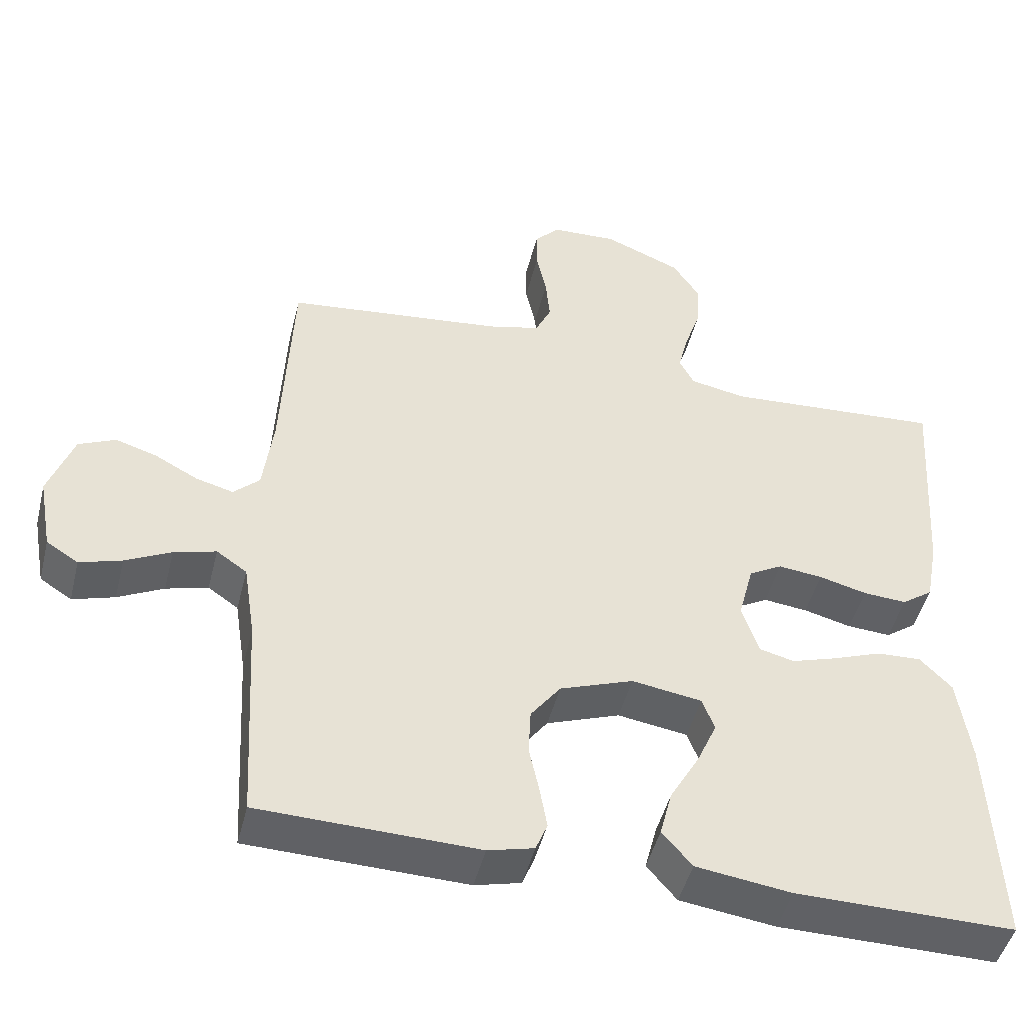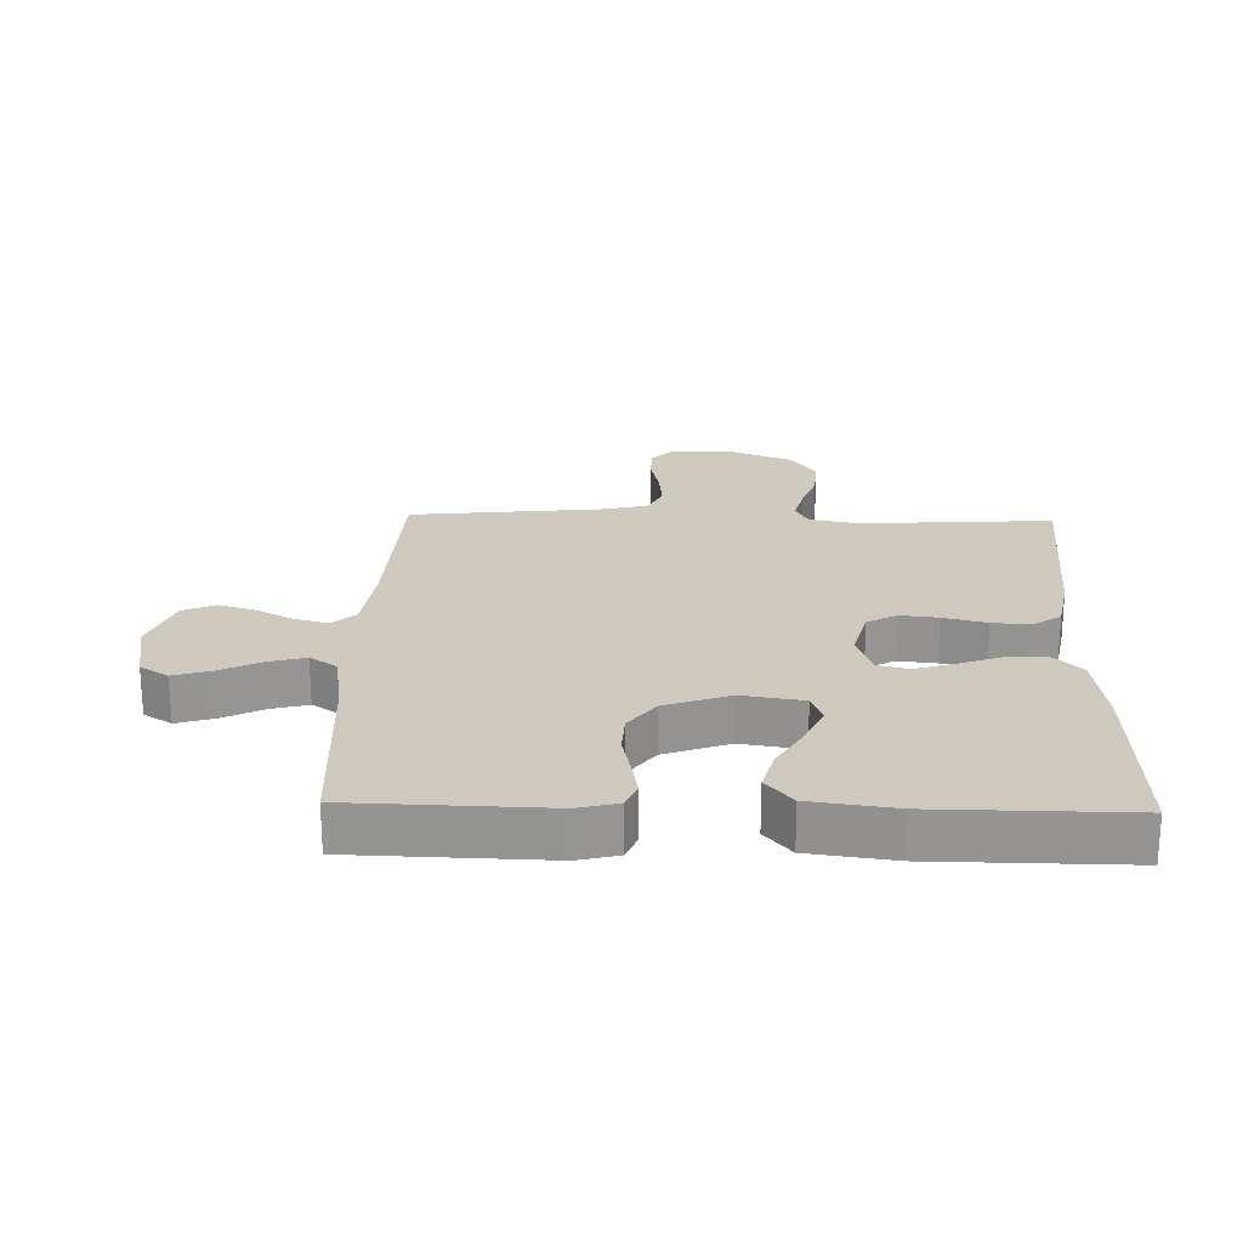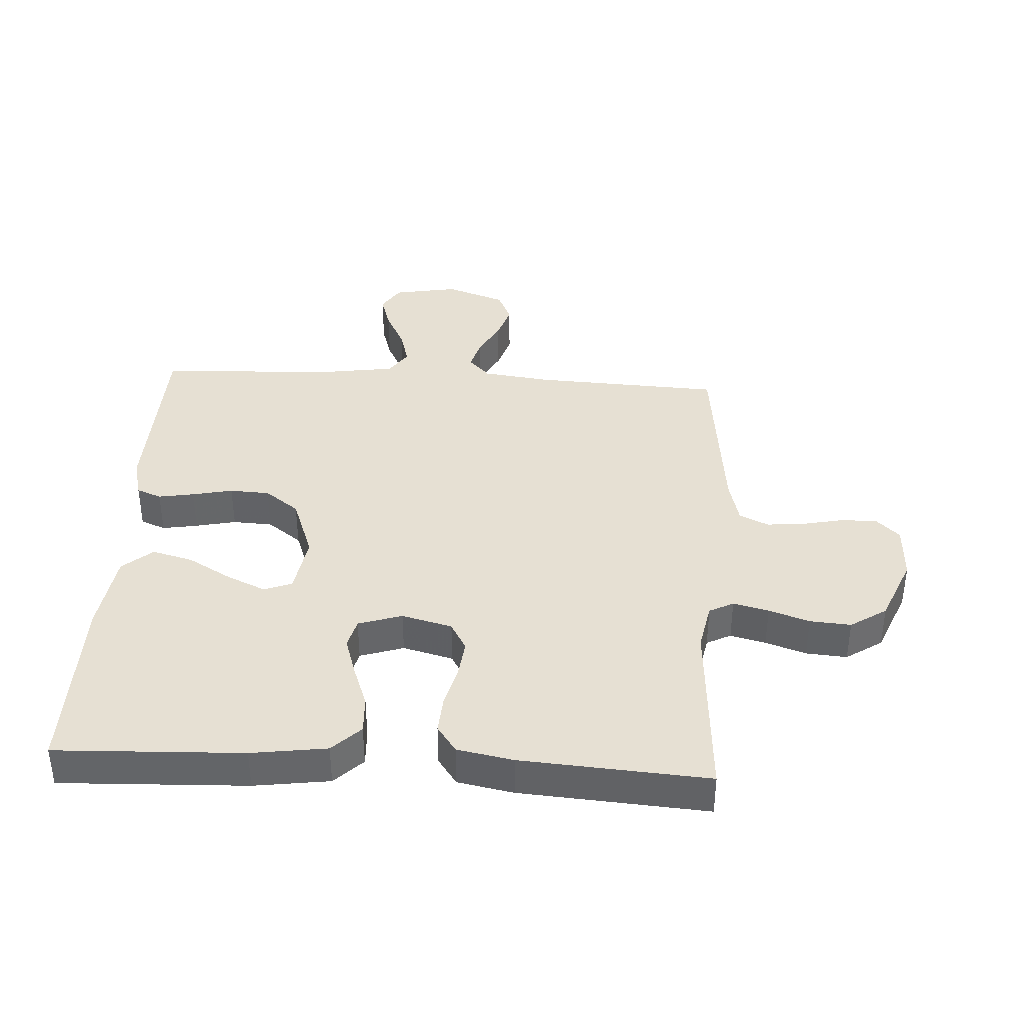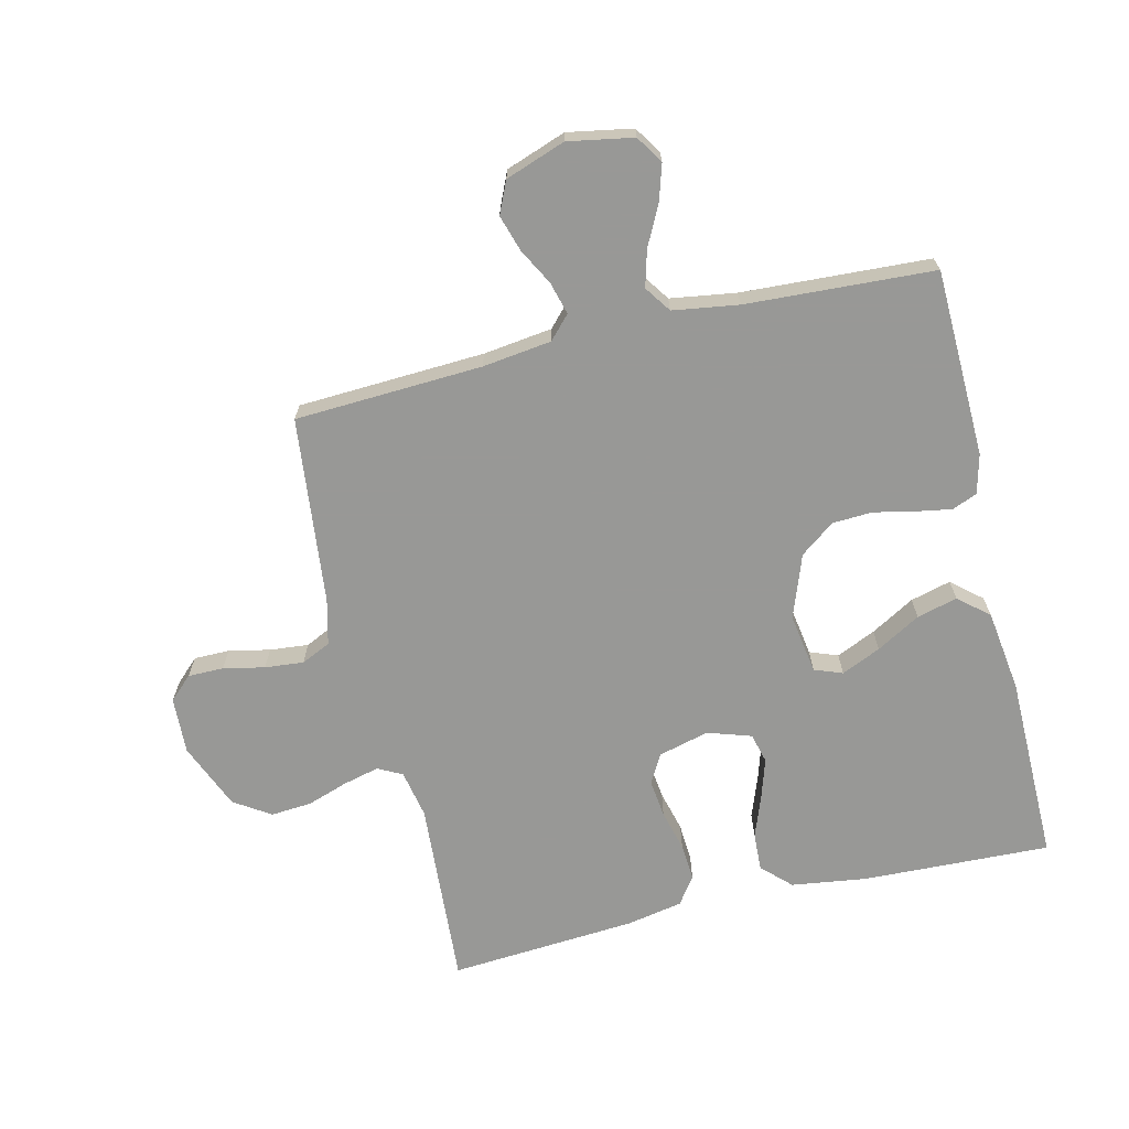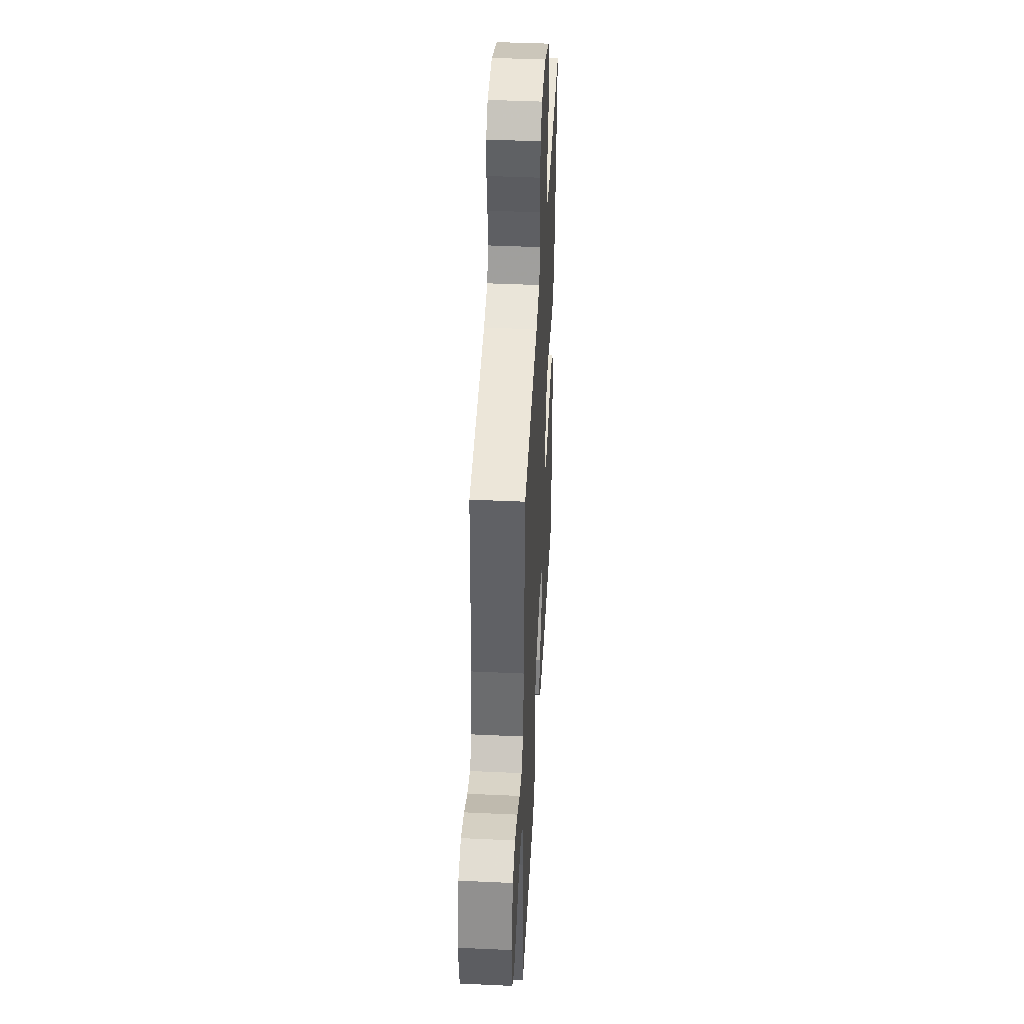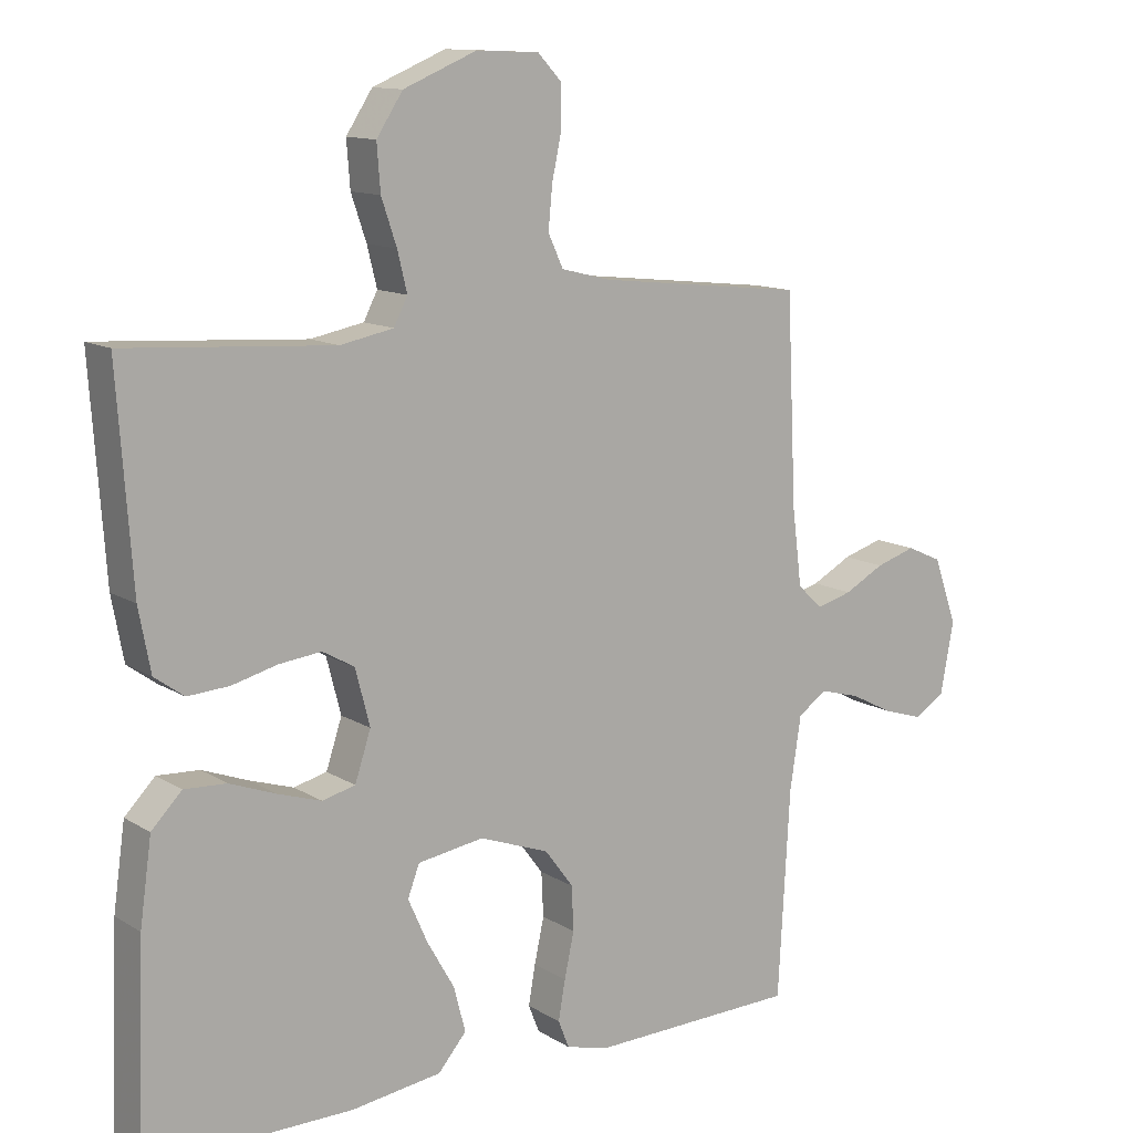
<metadata>
{"format":"obj","ext":"obj","renderer":"f3d","projection":"perspective","resolution":1024,"background":"white","views":[{"elev":-47.4,"azim":166.1,"up":"+Z"},{"elev":22.5,"azim":-178.4,"up":"+Y"},{"elev":38.5,"azim":-86.6,"up":"+Y"},{"elev":-68.5,"azim":103.5,"up":"+Y"},{"elev":43.4,"azim":93.1,"up":"+Z"},{"elev":12.2,"azim":-35.4,"up":"+Z"}]}
</metadata>
<code>
v -0.5 0.07 -0.5
v -0.488 0.07 -0.2
v -0.471 0.07 -0.079
v -0.427 0.07 -0.034
v -0.366 0.07 -0.037
v -0.299 0.07 -0.062
v -0.236 0.07 -0.082
v -0.188 0.07 -0.07
v -0.165 0.07 0
v -0.186 0.07 0.081
v -0.232 0.07 0.107
v -0.293 0.07 0.1
v -0.359 0.07 0.083
v -0.419 0.07 0.079
v -0.462 0.07 0.11
v -0.479 0.07 0.2
v -0.5 0.07 0.5
v -0.2 0.07 0.48
v -0.123 0.07 0.495
v -0.103 0.07 0.534
v -0.117 0.07 0.591
v -0.139 0.07 0.656
v -0.144 0.07 0.722
v -0.106 0.07 0.78
v 0 0.07 0.824
v 0.091 0.07 0.82
v 0.126 0.07 0.783
v 0.126 0.07 0.726
v 0.112 0.07 0.66
v 0.106 0.07 0.598
v 0.128 0.07 0.551
v 0.2 0.07 0.533
v 0.5 0.07 0.5
v 0.514 0.07 0.2
v 0.528 0.07 0.09
v 0.564 0.07 0.056
v 0.616 0.07 0.07
v 0.674 0.07 0.101
v 0.732 0.07 0.119
v 0.783 0.07 0.096
v 0.817 0.07 0
v 0.798 0.07 -0.104
v 0.754 0.07 -0.132
v 0.696 0.07 -0.114
v 0.633 0.07 -0.082
v 0.575 0.07 -0.066
v 0.533 0.07 -0.095
v 0.517 0.07 -0.2
v 0.5 0.07 -0.5
v 0.2 0.07 -0.508
v 0.137 0.07 -0.492
v 0.121 0.07 -0.452
v 0.131 0.07 -0.395
v 0.145 0.07 -0.33
v 0.142 0.07 -0.266
v 0.101 0.07 -0.211
v 0 0.07 -0.174
v -0.096 0.07 -0.189
v -0.113 0.07 -0.234
v -0.085 0.07 -0.297
v -0.045 0.07 -0.367
v -0.028 0.07 -0.432
v -0.069 0.07 -0.48
v -0.2 0.07 -0.498
v -0.5 0 -0.5
v -0.488 0 -0.2
v -0.471 0 -0.079
v -0.427 0 -0.034
v -0.366 0 -0.037
v -0.299 0 -0.062
v -0.236 0 -0.082
v -0.188 0 -0.07
v -0.165 0 0
v -0.186 0 0.081
v -0.232 0 0.107
v -0.293 0 0.1
v -0.359 0 0.083
v -0.419 0 0.079
v -0.462 0 0.11
v -0.479 0 0.2
v -0.5 0 0.5
v -0.2 0 0.48
v -0.123 0 0.495
v -0.103 0 0.534
v -0.117 0 0.591
v -0.139 0 0.656
v -0.144 0 0.722
v -0.106 0 0.78
v 0 0 0.824
v 0.091 0 0.82
v 0.126 0 0.783
v 0.126 0 0.726
v 0.112 0 0.66
v 0.106 0 0.598
v 0.128 0 0.551
v 0.2 0 0.533
v 0.5 0 0.5
v 0.514 0 0.2
v 0.528 0 0.09
v 0.564 0 0.056
v 0.616 0 0.07
v 0.674 0 0.101
v 0.732 0 0.119
v 0.783 0 0.096
v 0.817 0 0
v 0.798 0 -0.104
v 0.754 0 -0.132
v 0.696 0 -0.114
v 0.633 0 -0.082
v 0.575 0 -0.066
v 0.533 0 -0.095
v 0.517 0 -0.2
v 0.5 0 -0.5
v 0.2 0 -0.508
v 0.137 0 -0.492
v 0.121 0 -0.452
v 0.131 0 -0.395
v 0.145 0 -0.33
v 0.142 0 -0.266
v 0.101 0 -0.211
v 0 0 -0.174
v -0.096 0 -0.189
v -0.113 0 -0.234
v -0.085 0 -0.297
v -0.045 0 -0.367
v -0.028 0 -0.432
v -0.069 0 -0.48
v -0.2 0 -0.498
f 4 5 6
f 3 4 6
f 2 3 6
f 1 2 6
f 64 1 6
f 63 64 6
f 62 63 6
f 61 62 6
f 60 61 6
f 59 60 6 7
f 58 59 7 8
f 57 58 8 9
f 56 57 9 10
f 52 53 54
f 51 52 54
f 50 51 54
f 49 50 54
f 48 49 54
f 47 48 54 55
f 46 47 55 56
f 43 44 45
f 42 43 45
f 41 42 45
f 40 41 45
f 39 40 45
f 38 39 45
f 37 38 45
f 36 37 45 46
f 46 56 10
f 36 46 10
f 35 36 10
f 32 33 34
f 35 10 11
f 34 35 11
f 32 34 11
f 31 32 11
f 27 28 29
f 26 27 29
f 25 26 29
f 24 25 29
f 23 24 29
f 22 23 29
f 21 22 29
f 20 21 29 30
f 31 11 12
f 30 31 12
f 20 30 12
f 19 20 12
f 16 17 18
f 16 18 19
f 15 16 19
f 14 15 19
f 13 14 19
f 12 13 19
f 70 69 68
f 70 68 67
f 70 67 66
f 70 66 65
f 70 65 128
f 70 128 127
f 70 127 126
f 70 126 125
f 70 125 124
f 71 70 124 123
f 72 71 123 122
f 73 72 122 121
f 74 73 121 120
f 118 117 116
f 118 116 115
f 118 115 114
f 118 114 113
f 118 113 112
f 119 118 112 111
f 120 119 111 110
f 109 108 107
f 109 107 106
f 109 106 105
f 109 105 104
f 109 104 103
f 109 103 102
f 109 102 101
f 110 109 101 100
f 74 120 110
f 74 110 100
f 74 100 99
f 98 97 96
f 75 74 99
f 75 99 98
f 75 98 96
f 75 96 95
f 93 92 91
f 93 91 90
f 93 90 89
f 93 89 88
f 93 88 87
f 93 87 86
f 93 86 85
f 94 93 85 84
f 76 75 95
f 76 95 94
f 76 94 84
f 76 84 83
f 82 81 80
f 83 82 80
f 83 80 79
f 83 79 78
f 83 78 77
f 83 77 76
f 1 65 66 2
f 2 66 67 3
f 3 67 68 4
f 4 68 69 5
f 5 69 70 6
f 6 70 71 7
f 7 71 72 8
f 8 72 73 9
f 9 73 74 10
f 10 74 75 11
f 11 75 76 12
f 12 76 77 13
f 13 77 78 14
f 14 78 79 15
f 15 79 80 16
f 16 80 81 17
f 17 81 82 18
f 18 82 83 19
f 19 83 84 20
f 20 84 85 21
f 21 85 86 22
f 22 86 87 23
f 23 87 88 24
f 24 88 89 25
f 25 89 90 26
f 26 90 91 27
f 27 91 92 28
f 28 92 93 29
f 29 93 94 30
f 30 94 95 31
f 31 95 96 32
f 32 96 97 33
f 33 97 98 34
f 34 98 99 35
f 35 99 100 36
f 36 100 101 37
f 37 101 102 38
f 38 102 103 39
f 39 103 104 40
f 40 104 105 41
f 41 105 106 42
f 42 106 107 43
f 43 107 108 44
f 44 108 109 45
f 45 109 110 46
f 46 110 111 47
f 47 111 112 48
f 48 112 113 49
f 49 113 114 50
f 50 114 115 51
f 51 115 116 52
f 52 116 117 53
f 53 117 118 54
f 54 118 119 55
f 55 119 120 56
f 56 120 121 57
f 57 121 122 58
f 58 122 123 59
f 59 123 124 60
f 60 124 125 61
f 61 125 126 62
f 62 126 127 63
f 63 127 128 64
f 64 128 65 1

</code>
